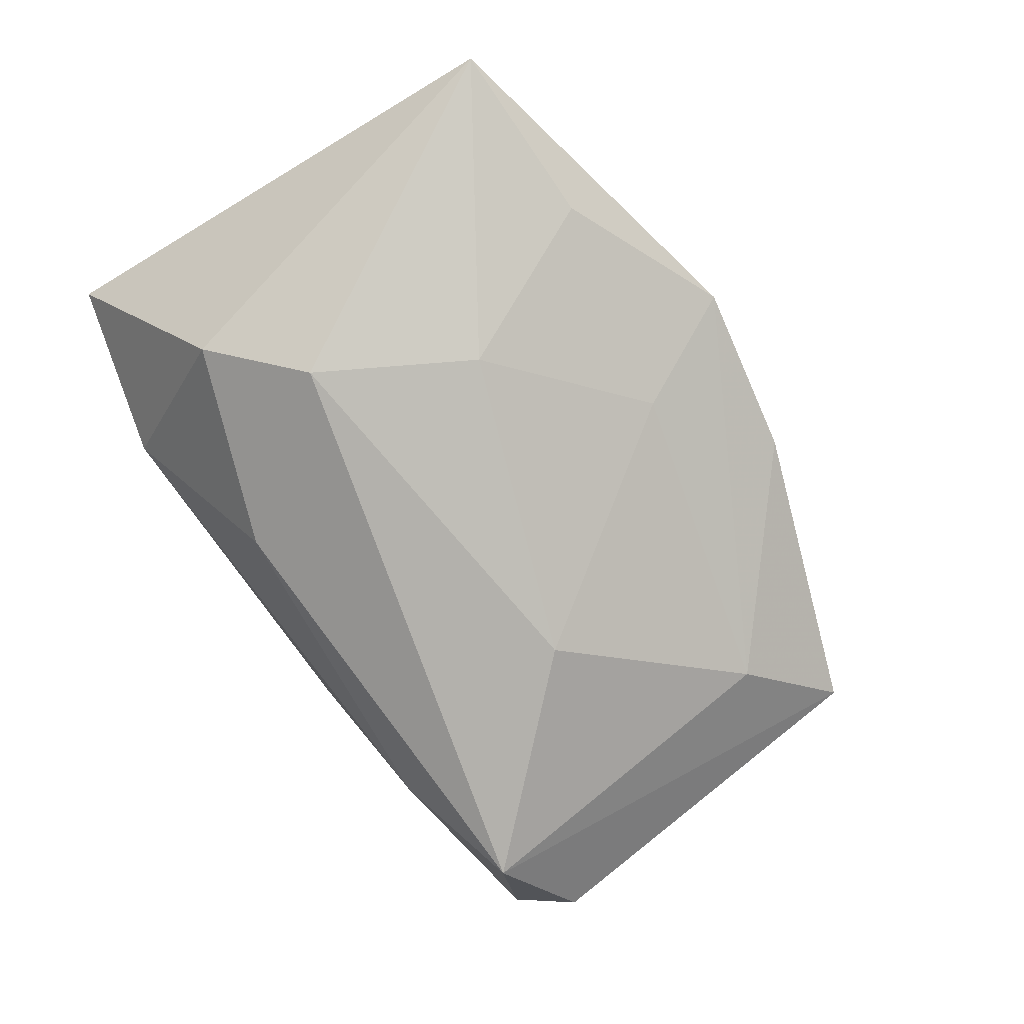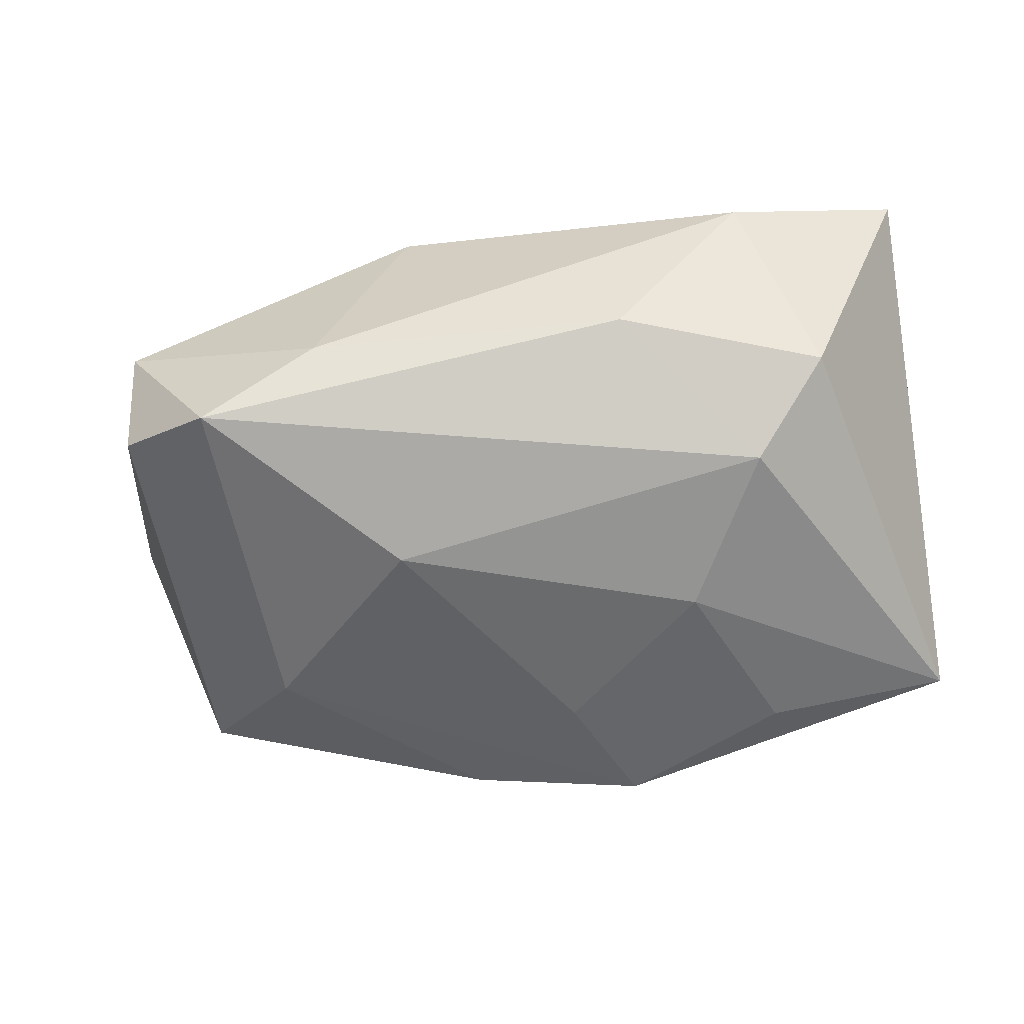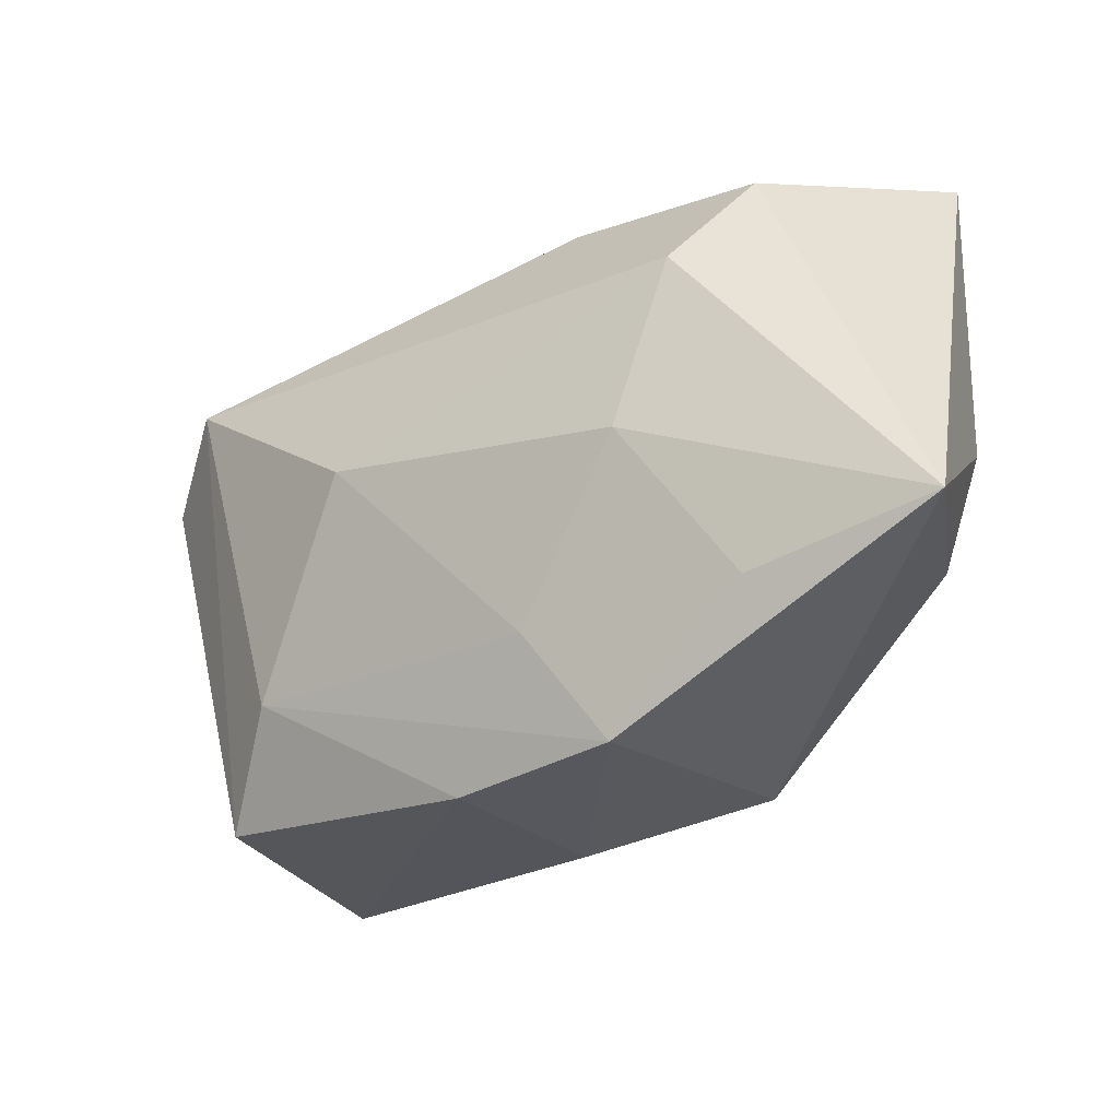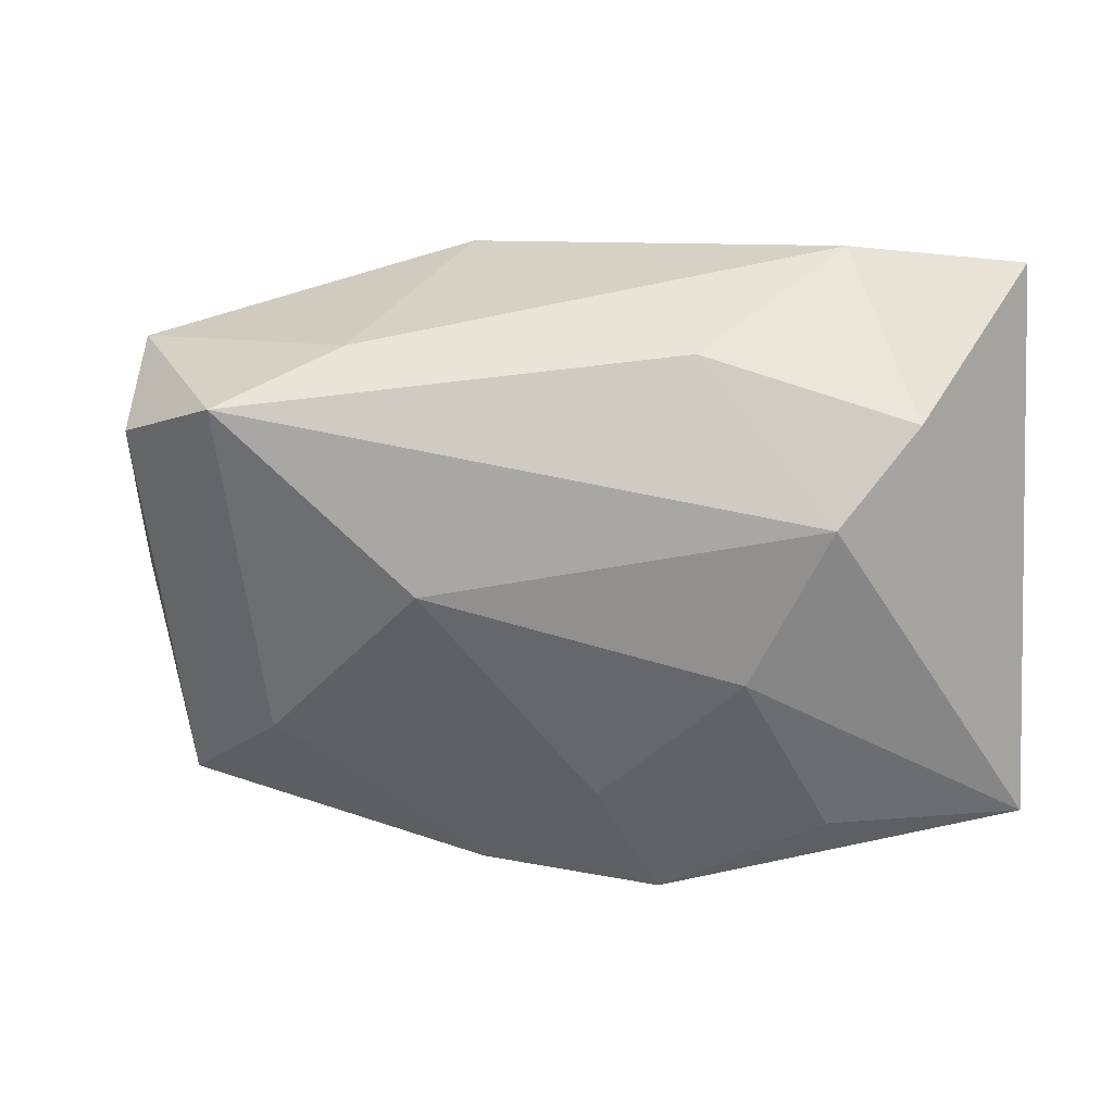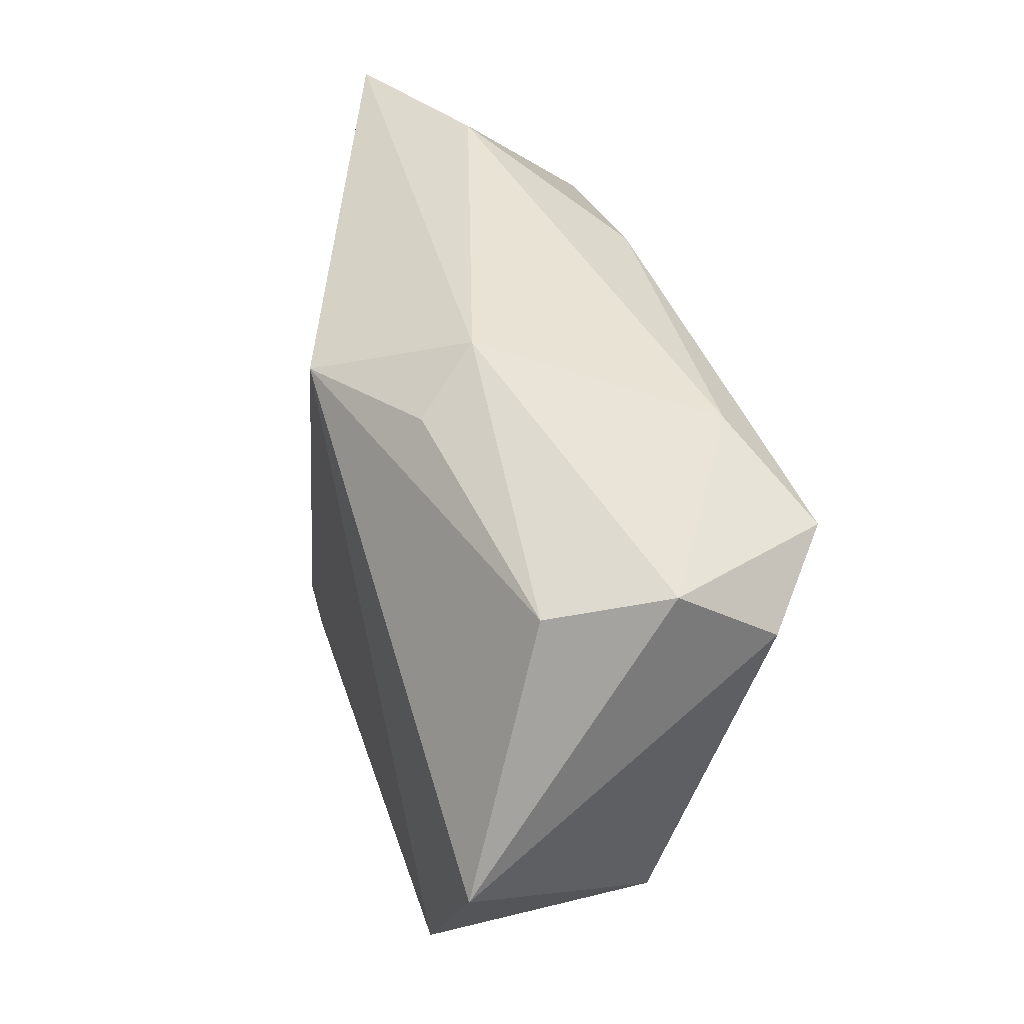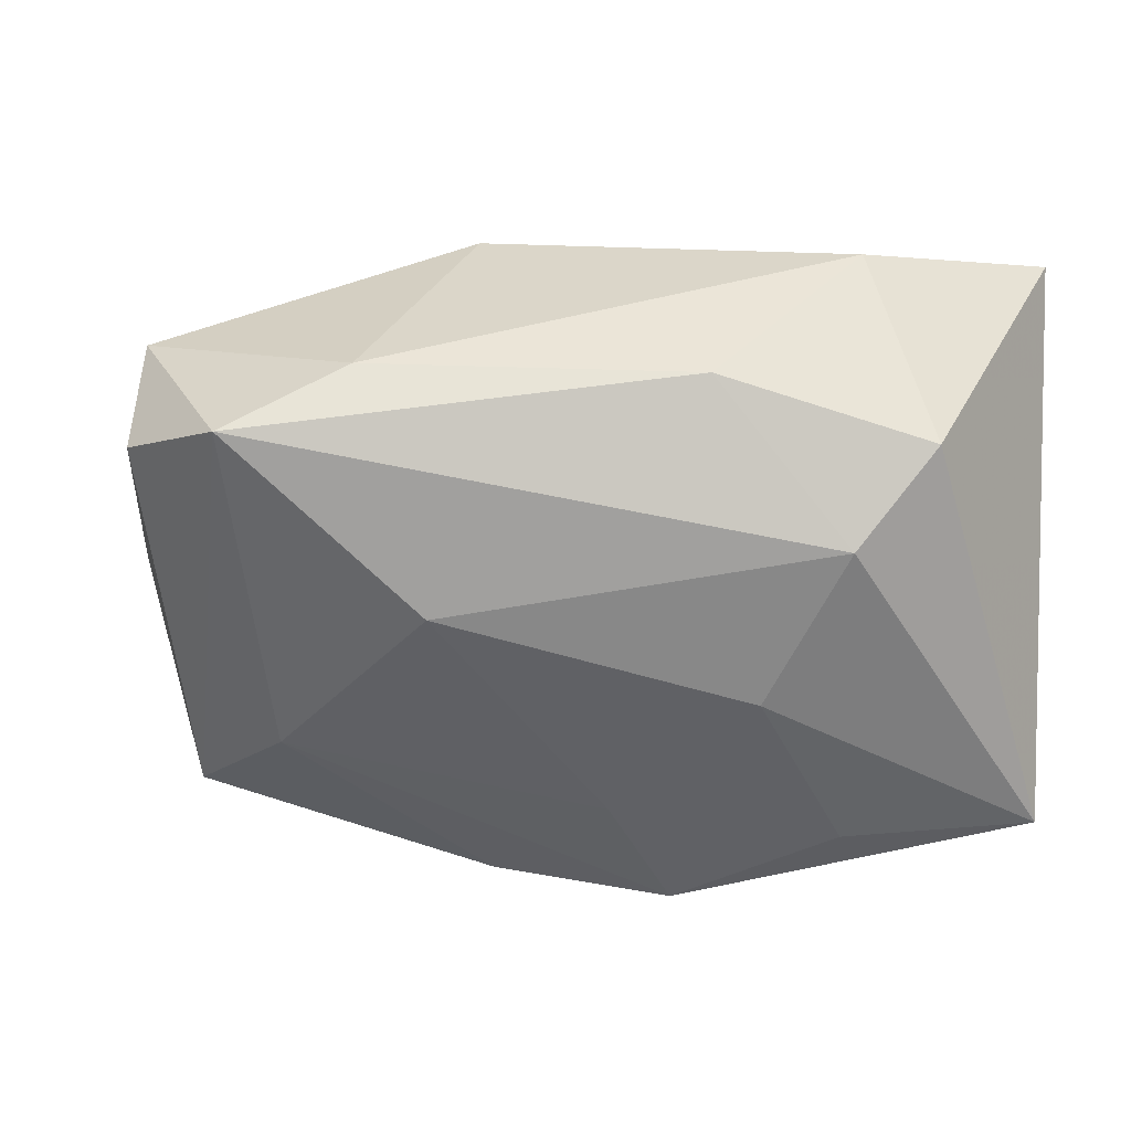
<metadata>
{"format":"obj","ext":"obj","renderer":"f3d","projection":"perspective","resolution":1024,"background":"white","views":[{"elev":-79.0,"azim":-59.6,"up":"+Z"},{"elev":-75.8,"azim":-173.8,"up":"+Z"},{"elev":-40.6,"azim":-145.6,"up":"+Y"},{"elev":14.7,"azim":-176.2,"up":"+Y"},{"elev":41.6,"azim":73.7,"up":"+Y"},{"elev":17.7,"azim":-177.2,"up":"+Y"}]}
</metadata>
<code>
v -0.03616 0.02233 0.003166
v -0.03616 -0.0188 -0.008683
v -0.0145 -0.006953 -0.01553
v 0.02217 -0.0128 -0.009884
v 0.007575 0.02347 0.00512
v -0.0282 -0.01009 0.009141
v 0.006139 -0.02516 -0.005186
v 0.01115 0.01974 0.01017
v -0.02687 0.01272 -0.01424
v -0.004845 -0.01059 0.01714
v -9.913e-05 0.01767 0.01657
v 0.01531 0.01789 -0.01299
v 0.03737 -0.005641 0.01399
v 0.0248 0.01382 -0.01738
v -0.0208 0.005479 -0.01738
v 0.005052 -0.02246 0.009952
v 0.02974 -0.01861 -0.003333
v 0.03241 0.01686 -0.003216
v -0.02169 0.02423 -0.00264
v 0.02997 0.01492 0.006347
v -0.02111 -0.01987 -0.009779
v 0.009832 -7.346e-05 -0.01738
v 0.03212 -0.01555 0.01588
v 0.03246 0.01092 -0.01128
v -0.003219 -0.01757 -0.01068
v -0.01047 0.01765 -0.01367
v -0.008669 -0.019 0.01596
v -0.03267 -0.001777 0.007407
v -0.008044 -0.02675 -0.006607
f 11 13 20
f 13 18 20
f 5 1 11
f 5 20 18
f 29 27 2
f 16 27 29
f 11 20 8
f 8 5 11
f 20 5 8
f 6 2 27
f 27 10 6
f 29 2 21
f 7 16 29
f 29 4 7
f 7 4 17
f 9 26 15
f 9 2 1
f 15 2 9
f 12 5 18
f 28 10 11
f 28 6 10
f 11 1 28
f 1 2 28
f 2 6 28
f 22 4 25
f 25 4 29
f 3 2 15
f 3 21 2
f 3 15 22
f 22 25 3
f 29 21 3
f 3 25 29
f 27 16 23
f 16 7 23
f 23 10 27
f 23 7 17
f 23 13 11
f 11 10 23
f 23 17 13
f 5 12 19
f 19 12 26
f 1 5 19
f 19 9 1
f 26 9 19
f 14 4 22
f 22 15 14
f 14 12 18
f 17 4 14
f 15 26 14
f 26 12 14
f 17 14 24
f 13 17 24
f 24 14 18
f 24 18 13

</code>
